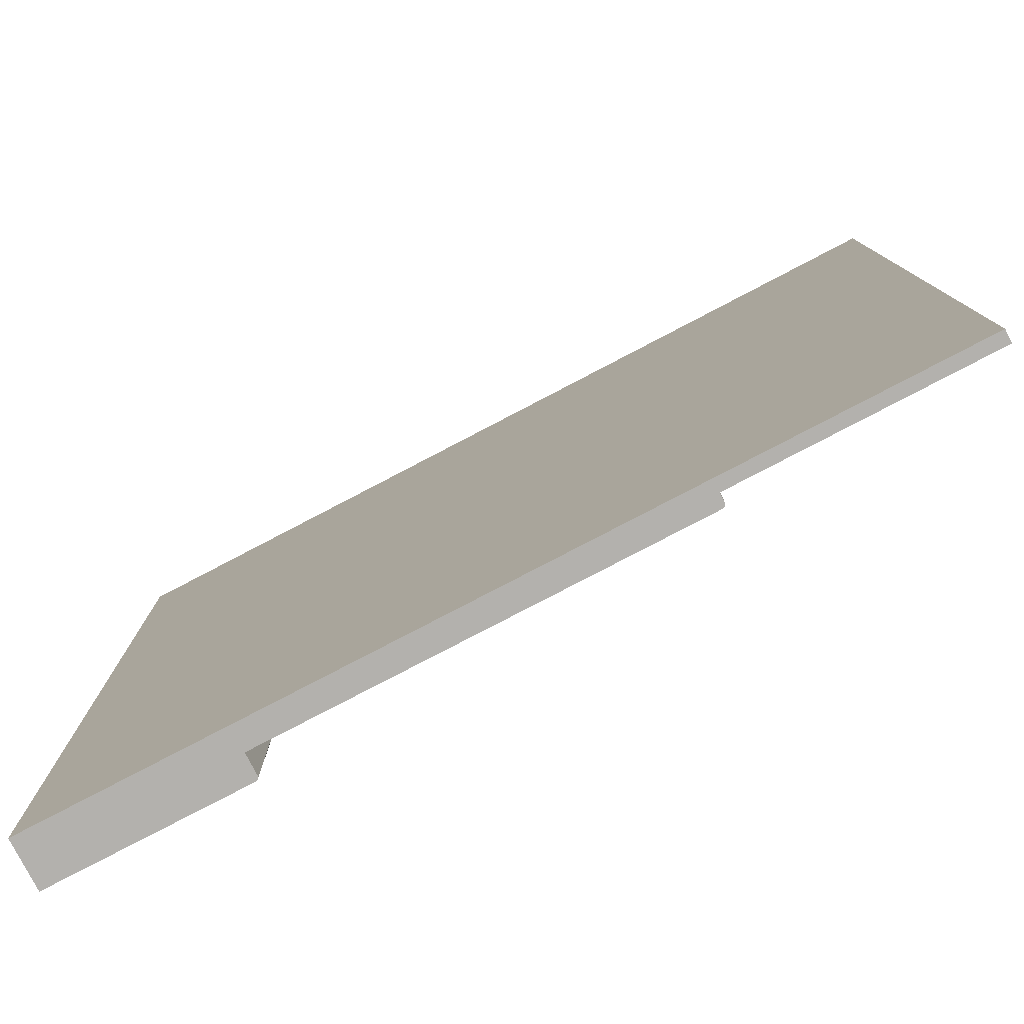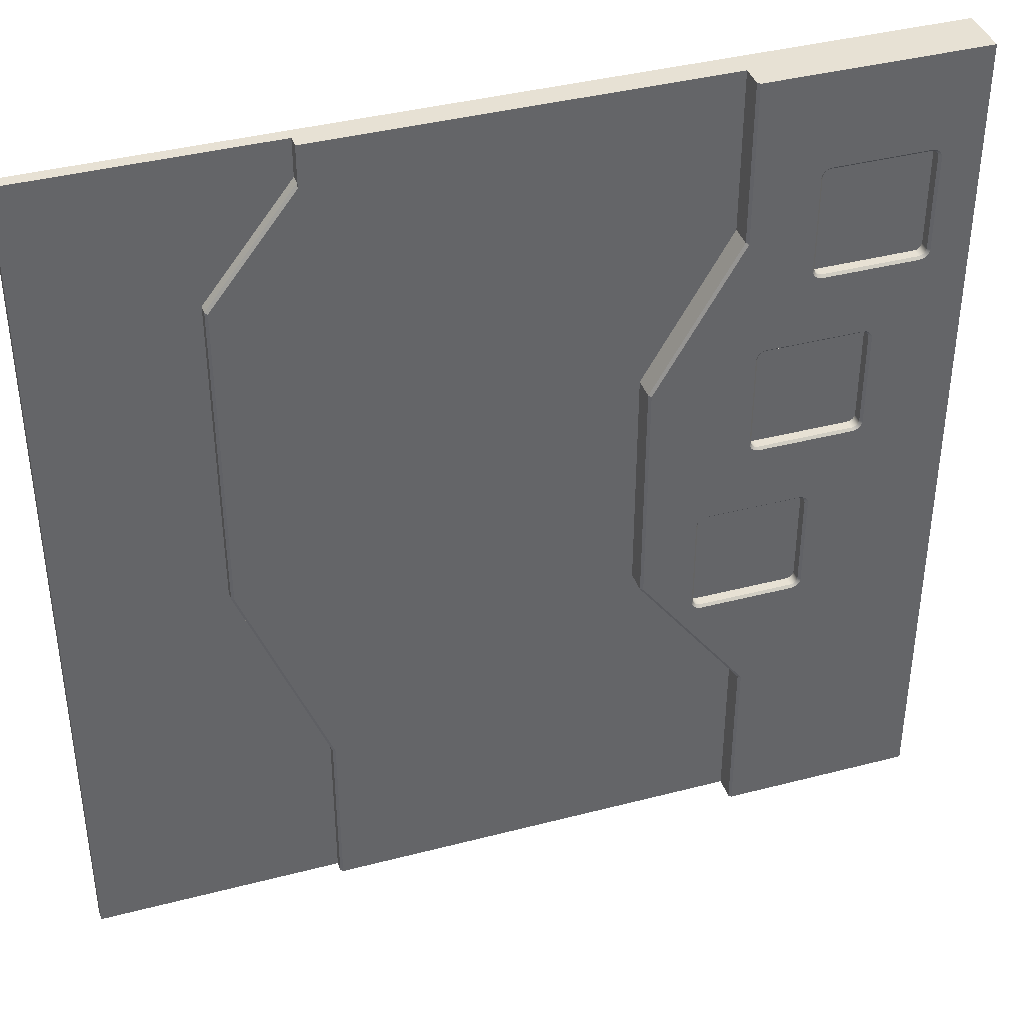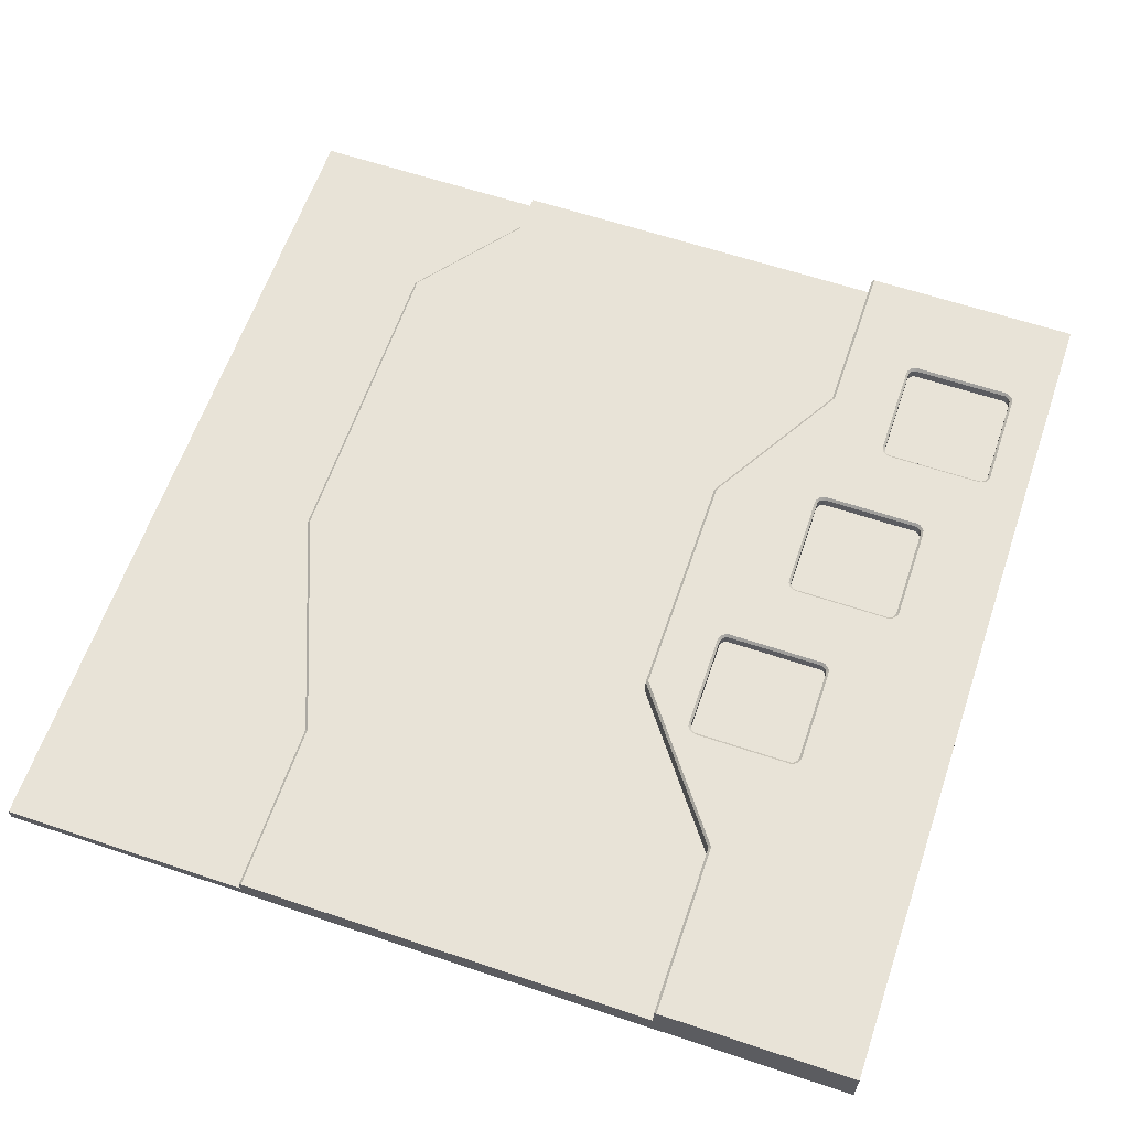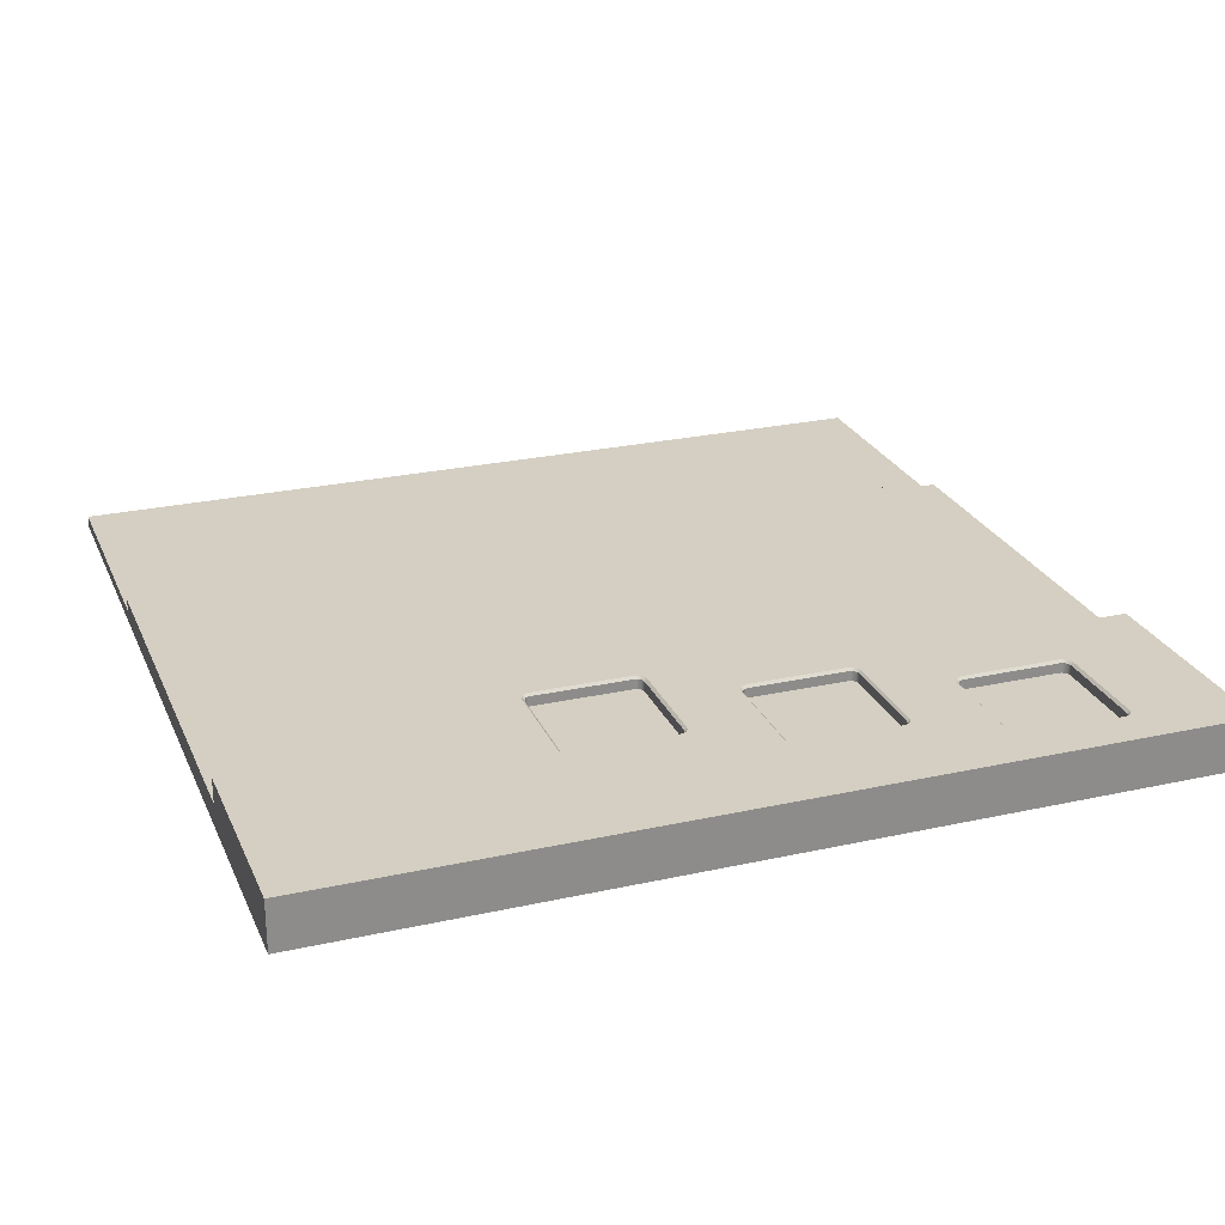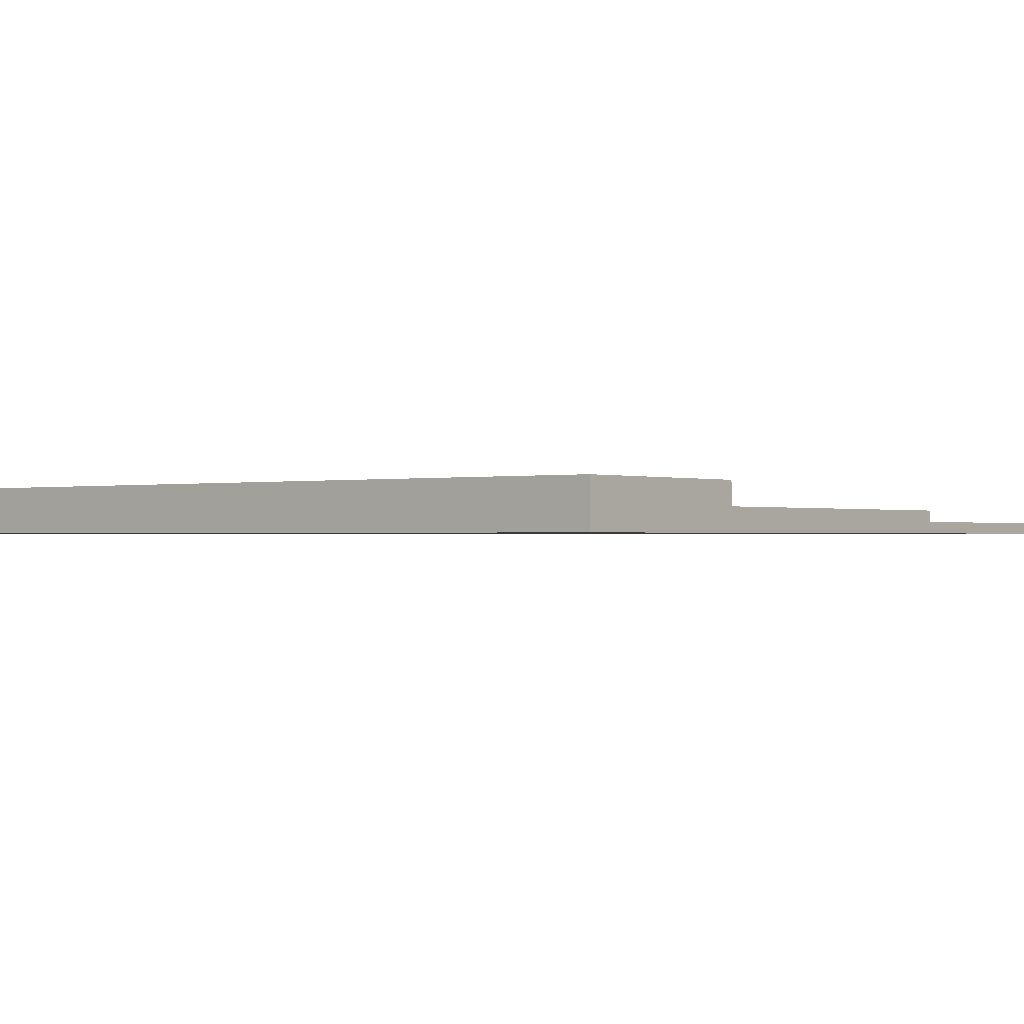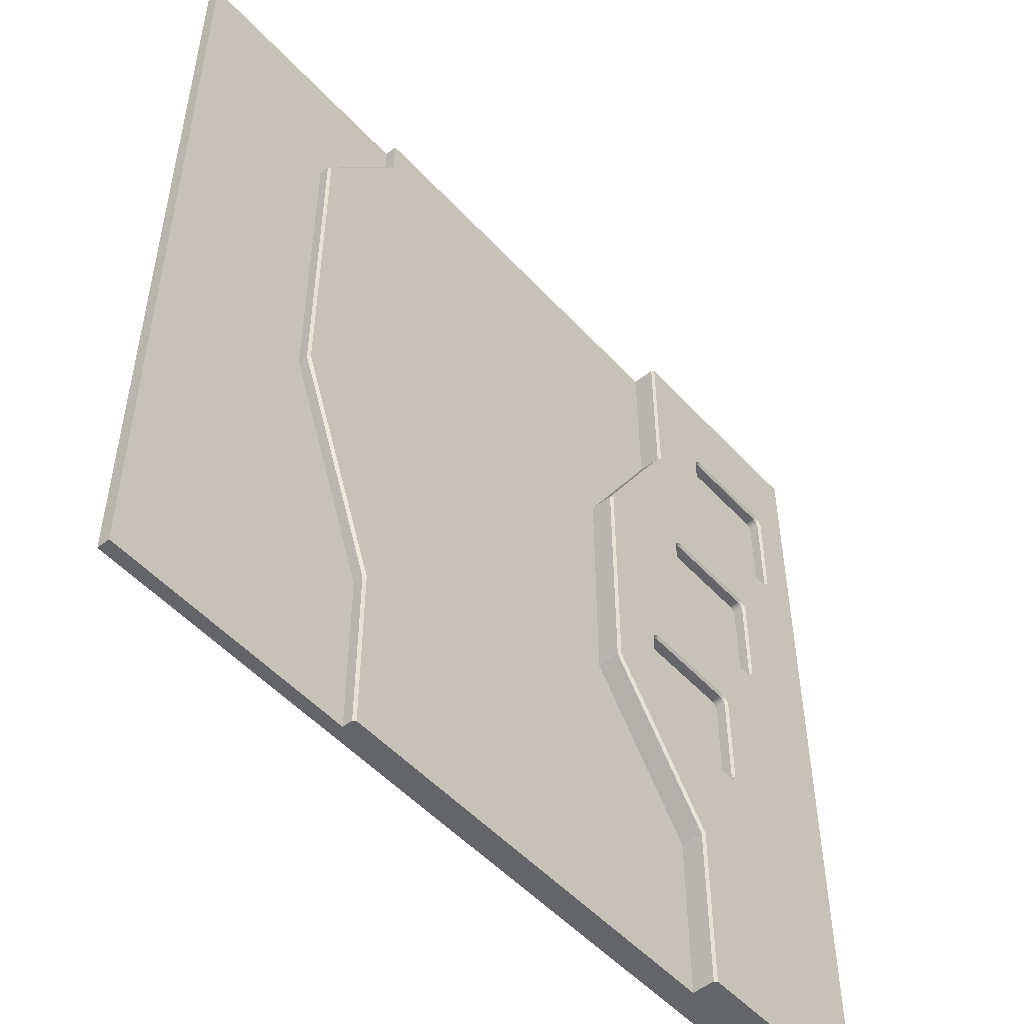
<metadata>
{"format":"obj","ext":"obj","renderer":"f3d","projection":"perspective","resolution":1024,"background":"white","views":[{"elev":-79.3,"azim":27.6,"up":"+Z"},{"elev":39.4,"azim":162.0,"up":"+Z"},{"elev":61.9,"azim":-161.2,"up":"+Y"},{"elev":25.4,"azim":-109.7,"up":"+Y"},{"elev":-0.7,"azim":-51.2,"up":"+Y"},{"elev":-51.5,"azim":130.9,"up":"+Z"}]}
</metadata>
<code>
v 35 -1 -0
v 35 -1 -35
v 0 -1 -35
v 0 -1 -0
v 25 0 -0
v 25 0 -1.663
v 28.4 0 -6.034
v 28.4 0 -18.98
v 24.91 0 -27.96
v 24.9 0 -28
v 24.9 0 -35
v 8 0 -35
v 8 0 -28
v 12.5 0 -22
v 12.5 0 -12.5
v 9 0 -6.5
v 9 0 -0
v 25 -0.1 -35
v 8 0.9 -35
v 7.9 1 -35
v 0 1 -35
v 0 0 -35
v 35 -0.5 -35
v 25 -0.5 -35
v 0 1 -0
v 0 0 -0
v 0 1 -6.25
v 0 1 -13.75
v 0 1 -21.25
v 25 -0.1 -1.5
v 25 -0.5 -1.5
v 25 -0.5 -0
v 25 -0.5 -28
v 28.5 -0.5 -19
v 28.5 -0.5 -6
v 35 -0.5 -0
v 10.2 0.5 -19.3
v 10.2 0.5 -23.2
v 9.9 0.5 -23.5
v 6 0.5 -23.5
v 5.7 0.5 -23.2
v 5.7 0.5 -19.3
v 6 0.5 -19
v 9.9 0.5 -19
v 10.18 0.5 -23.31
v 10.11 0.5 -23.41
v 10.01 0.5 -23.48
v 5.885 0.5 -23.48
v 5.788 0.5 -23.41
v 5.723 0.5 -23.31
v 5.723 0.5 -19.19
v 5.788 0.5 -19.09
v 5.885 0.5 -19.02
v 10.01 0.5 -19.02
v 10.11 0.5 -19.09
v 10.18 0.5 -19.19
v 6.2 0.5 -4.3
v 6.2 0.5 -8.2
v 5.9 0.5 -8.5
v 2 0.5 -8.5
v 1.7 0.5 -8.2
v 1.7 0.5 -4.3
v 2 0.5 -4
v 5.9 0.5 -4
v 6.177 0.5 -8.315
v 6.112 0.5 -8.412
v 6.015 0.5 -8.477
v 1.885 0.5 -8.477
v 1.788 0.5 -8.412
v 1.723 0.5 -8.315
v 1.723 0.5 -4.185
v 1.788 0.5 -4.088
v 1.885 0.5 -4.023
v 6.015 0.5 -4.023
v 6.112 0.5 -4.088
v 6.177 0.5 -4.185
v 8.2 0.5 -11.8
v 8.2 0.5 -15.7
v 7.9 0.5 -16
v 4 0.5 -16
v 3.7 0.5 -15.7
v 3.7 0.5 -11.8
v 4 0.5 -11.5
v 7.9 0.5 -11.5
v 8.177 0.5 -15.81
v 8.112 0.5 -15.91
v 8.015 0.5 -15.98
v 3.885 0.5 -15.98
v 3.788 0.5 -15.91
v 3.723 0.5 -15.81
v 3.723 0.5 -11.69
v 3.788 0.5 -11.59
v 3.885 0.5 -11.52
v 8.015 0.5 -11.52
v 8.112 0.5 -11.59
v 8.177 0.5 -11.69
v 12.5 0.9 -12.5
v 12.5 0.9 -22
v 8 0.9 -28
v 9 0.9 -6.5
v 9 0.9 0
v 8.9 1 -0
v 28.5 -0.1 -19
v 25 -0.1 -28
v 28.5 -0.1 -6
v 6.3 1 -6.25
v 6.3 1 -4.3
v 5.9 1 -3.9
v 2 1 -3.9
v 1.6 1 -4.3
v 1.6 1 -6.25
v 8.9 1 -6.25
v 5.6 1 -21.25
v 5.6 1 -23.2
v 6 1 -23.6
v 9.9 1 -23.6
v 10.3 1 -23.2
v 10.3 1 -21.25
v 12.4 1 -21.25
v 12.4 1 -21.97
v 7.92 1 -27.94
v 7.9 1 -28
v 8.3 1 -13.75
v 8.3 1 -11.8
v 7.9 1 -11.4
v 4 1 -11.4
v 3.6 1 -11.8
v 3.6 1 -13.75
v 1.6 1 -8.2
v 2 1 -8.6
v 5.9 1 -8.6
v 6.3 1 -8.2
v 8.9 1 -6.5
v 8.914 1 -6.55
v 12.4 1 -12.53
v 12.4 1 -13.75
v 10.3 1 -19.3
v 9.9 1 -18.9
v 6 1 -18.9
v 5.6 1 -19.3
v 3.6 1 -15.7
v 4 1 -16.1
v 7.9 1 -16.1
v 8.3 1 -15.7
v 6.27 1 -4.147
v 6.183 1 -4.017
v 6.053 1 -3.93
v 1.847 1 -3.93
v 1.717 1 -4.017
v 1.63 1 -4.147
v 5.63 1 -23.35
v 5.717 1 -23.48
v 5.847 1 -23.57
v 10.05 1 -23.57
v 10.18 1 -23.48
v 10.27 1 -23.35
v 8.27 1 -11.65
v 8.183 1 -11.52
v 8.053 1 -11.43
v 3.847 1 -11.43
v 3.717 1 -11.52
v 3.63 1 -11.65
v 1.63 1 -8.353
v 1.717 1 -8.483
v 1.847 1 -8.57
v 6.053 1 -8.57
v 6.183 1 -8.483
v 6.27 1 -8.353
v 10.27 1 -19.15
v 10.18 1 -19.02
v 10.05 1 -18.93
v 5.847 1 -18.93
v 5.717 1 -19.02
v 5.63 1 -19.15
v 3.63 1 -15.85
v 3.717 1 -15.98
v 3.847 1 -16.07
v 8.053 1 -16.07
v 8.183 1 -15.98
v 8.27 1 -15.85
v 6.2 0.9 -4.3
v 6.2 0.9 -8.2
v 1.7 0.9 -8.2
v 1.7 0.9 -4.3
v 2 0.9 -8.5
v 1.885 0.9 -8.477
v 1.788 0.9 -8.412
v 1.723 0.9 -8.315
v 5.9 0.9 -4
v 6.015 0.9 -4.023
v 6.112 0.9 -4.088
v 6.177 0.9 -4.185
v 1.723 0.9 -4.185
v 1.788 0.9 -4.088
v 1.885 0.9 -4.023
v 2 0.9 -4
v 6.177 0.9 -8.315
v 6.112 0.9 -8.412
v 6.015 0.9 -8.477
v 5.9 0.9 -8.5
v 8.2 0.9 -15.7
v 8.177 0.9 -15.81
v 8.112 0.9 -15.91
v 8.015 0.9 -15.98
v 7.9 0.9 -16
v 4 0.9 -16
v 3.7 0.9 -15.7
v 3.7 0.9 -11.8
v 3.723 0.9 -11.69
v 3.788 0.9 -11.59
v 3.885 0.9 -11.52
v 4 0.9 -11.5
v 3.885 0.9 -15.98
v 3.788 0.9 -15.91
v 3.723 0.9 -15.81
v 7.9 0.9 -11.5
v 8.015 0.9 -11.52
v 8.112 0.9 -11.59
v 8.177 0.9 -11.69
v 8.2 0.9 -11.8
v 5.7 0.9 -23.2
v 5.7 0.9 -19.3
v 6 0.9 -23.5
v 5.885 0.9 -23.48
v 5.788 0.9 -23.41
v 5.723 0.9 -23.31
v 6 0.9 -19
v 9.9 0.9 -19
v 10.01 0.9 -19.02
v 10.11 0.9 -19.09
v 10.18 0.9 -19.19
v 10.2 0.9 -19.3
v 5.723 0.9 -19.19
v 5.788 0.9 -19.09
v 5.885 0.9 -19.02
v 10.2 0.9 -23.2
v 10.18 0.9 -23.31
v 10.11 0.9 -23.41
v 10.01 0.9 -23.48
v 9.9 0.9 -23.5
o object1
g object1
f 4 3 2 1
f 15 16 17
f 10 15 5
f 5 6 10
f 6 8 9
f 6 7 8
f 6 9 10
f 10 12 14
f 12 13 14
f 10 11 12
f 15 17 5
f 10 14 15
f 11 18 24
f 24 2 3
f 3 22 12
f 20 19 12
f 22 20 12
f 22 21 20
f 3 12 24
f 24 23 2
f 12 11 24
f 26 25 27
f 4 27 28
f 28 29 3
f 29 22 3
f 29 21 22
f 4 28 3
f 4 26 27
f 32 31 30
f 30 6 5
f 5 32 30
f 23 24 33
f 36 23 34
f 31 32 36
f 36 35 31
f 36 34 35
f 23 33 34
f 23 36 1 2
f 55 56 37
f 44 37 38
f 38 40 41
f 41 42 43
f 52 53 43
f 42 52 43
f 42 51 52
f 49 50 41
f 40 49 41
f 40 48 49
f 38 39 40
f 46 47 39
f 41 43 38
f 38 46 39
f 38 45 46
f 43 44 38
f 44 55 37
f 44 54 55
f 69 70 61
f 57 61 64
f 64 74 75
f 57 59 60
f 58 66 59
f 58 65 66
f 66 67 59
f 57 58 59
f 64 75 57
f 75 76 57
f 57 60 61
f 61 63 64
f 62 72 63
f 62 71 72
f 72 73 63
f 61 62 63
f 60 69 61
f 60 68 69
f 89 90 81
f 80 81 82
f 77 82 84
f 84 94 95
f 77 78 79
f 86 87 79
f 78 86 79
f 78 85 86
f 84 95 77
f 95 96 77
f 82 83 84
f 92 93 83
f 82 92 83
f 82 91 92
f 77 80 82
f 77 79 80
f 80 89 81
f 80 88 89
f 15 14 98 97
f 14 13 99 98
f 16 15 97 100
f 13 12 19 99
f 17 16 100 101
f 17 101 102
f 102 25 26
f 32 17 4
f 4 1 32
f 1 36 32
f 32 5 17
f 17 26 4
f 17 102 26
f 34 33 104 103
f 33 24 18 104
f 31 35 105 30
f 35 34 103 105
f 110 111 27
f 28 27 129
f 29 28 141
f 29 141 175
f 175 176 29
f 176 177 29
f 177 174 140
f 142 173 174
f 142 172 173
f 142 139 172
f 143 178 139
f 178 171 138
f 178 170 171
f 136 169 170
f 136 137 169
f 119 118 137
f 117 118 120
f 155 120 121
f 115 121 122
f 122 20 21
f 114 151 21
f 151 152 21
f 152 153 21
f 153 115 21
f 115 122 21
f 115 116 121
f 116 154 121
f 154 155 121
f 155 156 120
f 156 117 120
f 118 119 120
f 179 180 136
f 180 144 136
f 136 119 137
f 144 123 136
f 135 123 124
f 134 124 157
f 167 157 158
f 166 167 126
f 130 126 160
f 130 131 126
f 131 166 126
f 167 125 126
f 167 159 125
f 167 158 159
f 167 134 157
f 167 168 134
f 168 132 134
f 132 112 133
f 102 112 107
f 109 148 102
f 148 149 25
f 149 150 25
f 102 108 109
f 102 147 108
f 102 146 147
f 102 145 146
f 102 107 145
f 148 25 102
f 112 106 107
f 132 106 112
f 132 133 134
f 134 135 124
f 135 136 123
f 178 136 170
f 178 179 136
f 178 138 139
f 142 143 139
f 177 142 174
f 177 140 29
f 140 113 29
f 21 29 114
f 29 113 114
f 28 128 141
f 28 129 163
f 163 164 28
f 164 165 28
f 165 130 28
f 130 160 28
f 160 161 28
f 161 162 28
f 162 127 28
f 127 128 28
f 27 111 129
f 150 110 25
f 110 27 25
f 122 121 99
f 100 134 133
f 10 9 104
f 98 120 119
f 136 97 98
f 136 135 97
f 98 119 136
f 121 120 98 99
f 135 134 100 97
f 20 122 99 19
f 100 133 112
f 112 102 101
f 112 101 100
f 9 8 103 104
f 11 10 104 18
f 7 6 30 105
f 8 7 105 103
f 181 182 58 57
f 65 58 182 197
f 66 65 197 198
f 67 66 198 199
f 199 200 59 67
f 200 185 60 59
f 68 60 185 186
f 69 68 186 187
f 70 69 187 188
f 188 183 61 70
f 183 184 62 61
f 71 62 184 193
f 72 71 193 194
f 73 72 194 195
f 195 196 63 73
f 196 189 64 63
f 74 64 189 190
f 75 74 190 191
f 76 75 191 192
f 192 181 57 76
f 181 107 106
f 106 132 182
f 197 182 132 168
f 168 167 198 197
f 167 166 199 198
f 166 131 200 199
f 185 200 131 130
f 186 185 130 165
f 165 164 187 186
f 164 163 188 187
f 163 129 183 188
f 184 183 111
f 193 184 110 150
f 150 149 194 193
f 149 148 195 194
f 148 109 196 195
f 189 196 109 108
f 190 189 108 147
f 147 146 191 190
f 146 145 192 191
f 111 110 184
f 183 129 111
f 145 107 181 192
f 182 181 106
f 85 78 201 202
f 220 201 78 77
f 219 220 77 96
f 96 95 218 219
f 95 94 217 218
f 94 84 216 217
f 212 216 84 83
f 211 212 83 93
f 93 92 210 211
f 92 91 209 210
f 91 82 208 209
f 207 208 82 81
f 215 207 81 90
f 90 89 214 215
f 89 88 213 214
f 88 80 206 213
f 205 206 80 79
f 204 205 79 87
f 87 86 203 204
f 86 85 202 203
f 178 143 205 204
f 206 205 143 142
f 213 206 142 177
f 177 176 214 213
f 176 175 215 214
f 175 141 207 215
f 208 207 128
f 209 208 127 162
f 162 161 210 209
f 161 160 211 210
f 160 126 212 211
f 216 212 126 125
f 217 216 125 159
f 159 158 218 217
f 158 157 219 218
f 157 124 220 219
f 201 220 123
f 123 144 201
f 202 201 144 180
f 180 179 203 202
f 220 124 123
f 128 127 208
f 207 141 128
f 179 178 204 203
f 221 222 42 41
f 51 42 222 233
f 52 51 233 234
f 53 52 234 235
f 235 227 43 53
f 227 228 44 43
f 54 44 228 229
f 55 54 229 230
f 56 55 230 231
f 231 232 37 56
f 232 236 38 37
f 45 38 236 237
f 46 45 237 238
f 47 46 238 239
f 239 240 39 47
f 240 223 40 39
f 48 40 223 224
f 49 48 224 225
f 50 49 225 226
f 226 221 41 50
f 221 114 113
f 113 140 222
f 233 222 140 174
f 174 173 234 233
f 173 172 235 234
f 172 139 227 235
f 228 227 139 138
f 229 228 138 171
f 171 170 230 229
f 170 169 231 230
f 169 137 232 231
f 236 232 118
f 237 236 117 156
f 156 155 238 237
f 155 154 239 238
f 154 116 240 239
f 223 240 116 115
f 224 223 115 153
f 153 152 225 224
f 152 151 226 225
f 118 117 236
f 232 137 118
f 151 114 221 226
f 222 221 113

</code>
